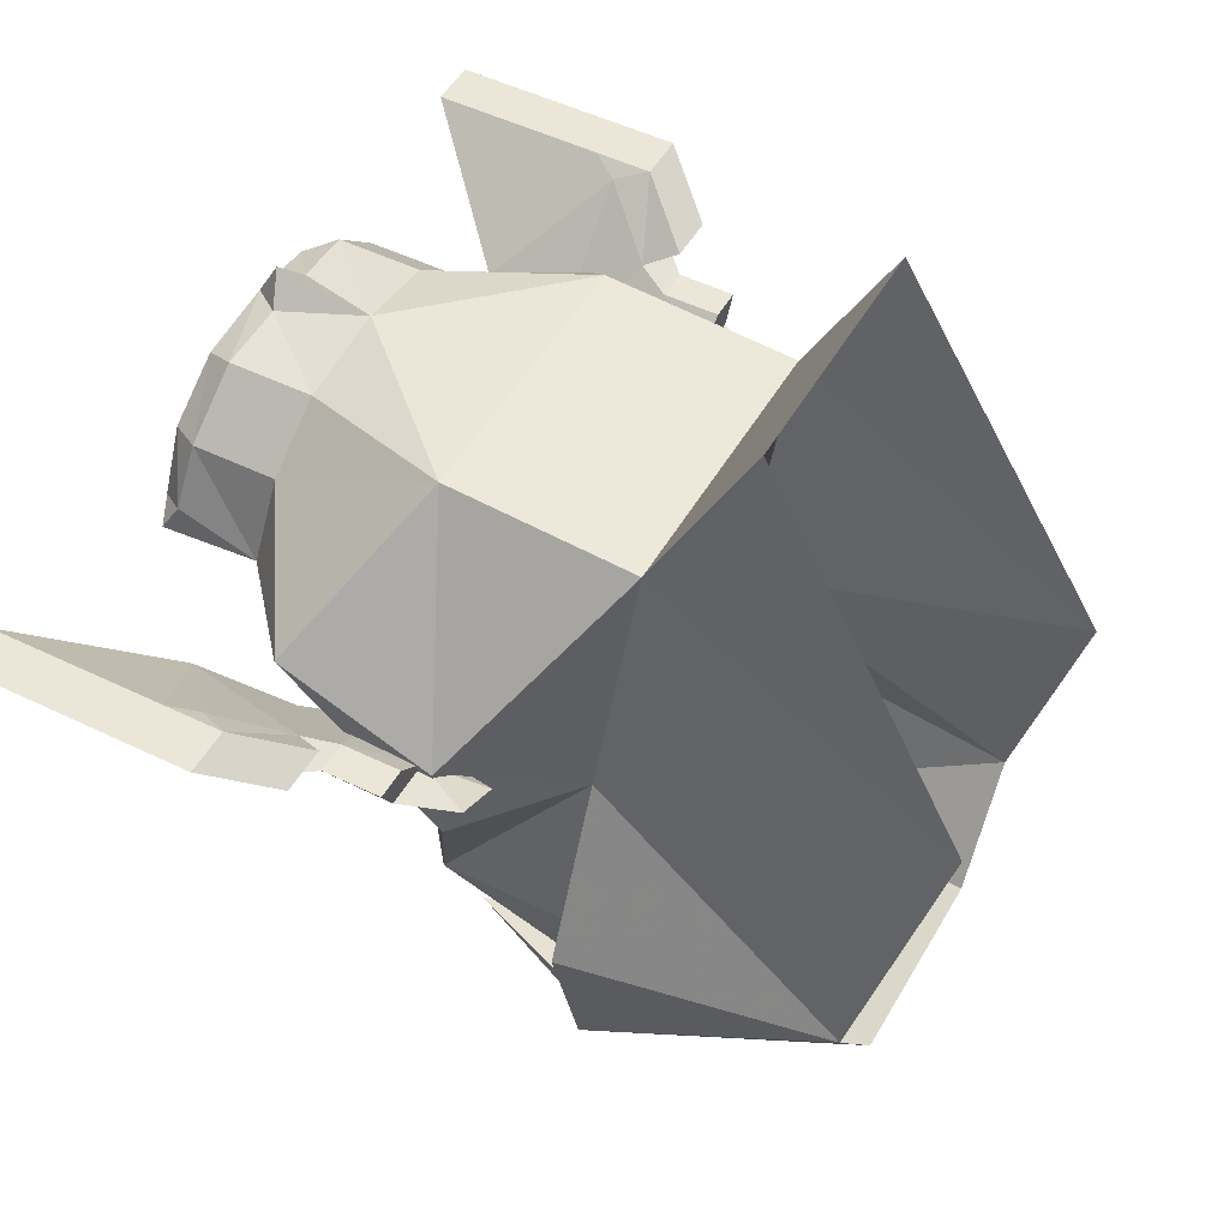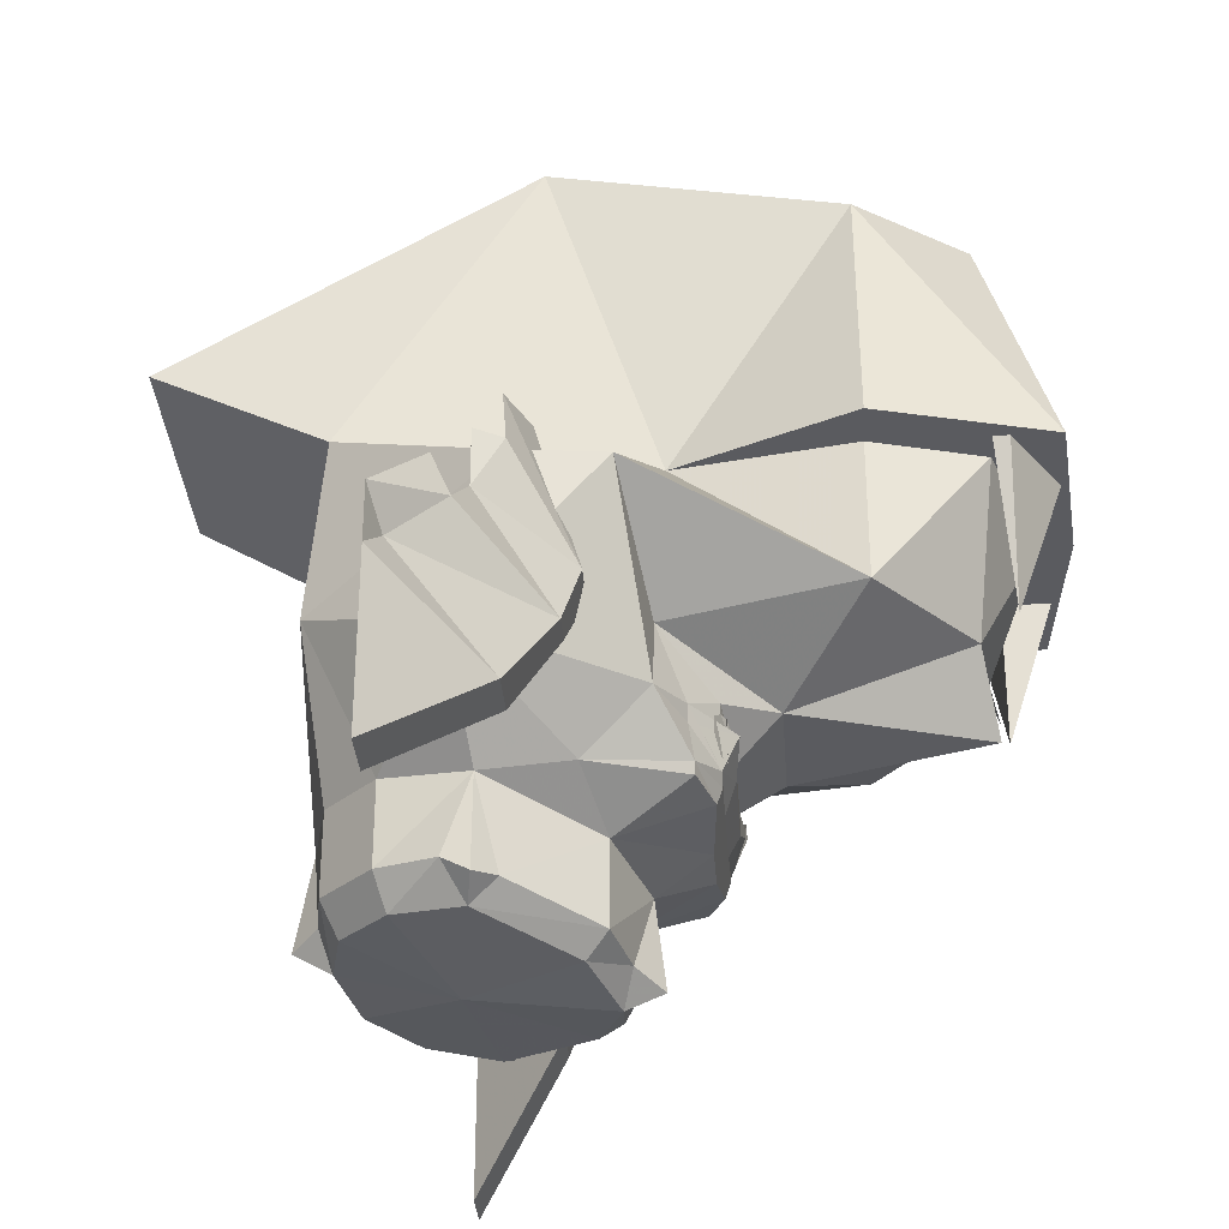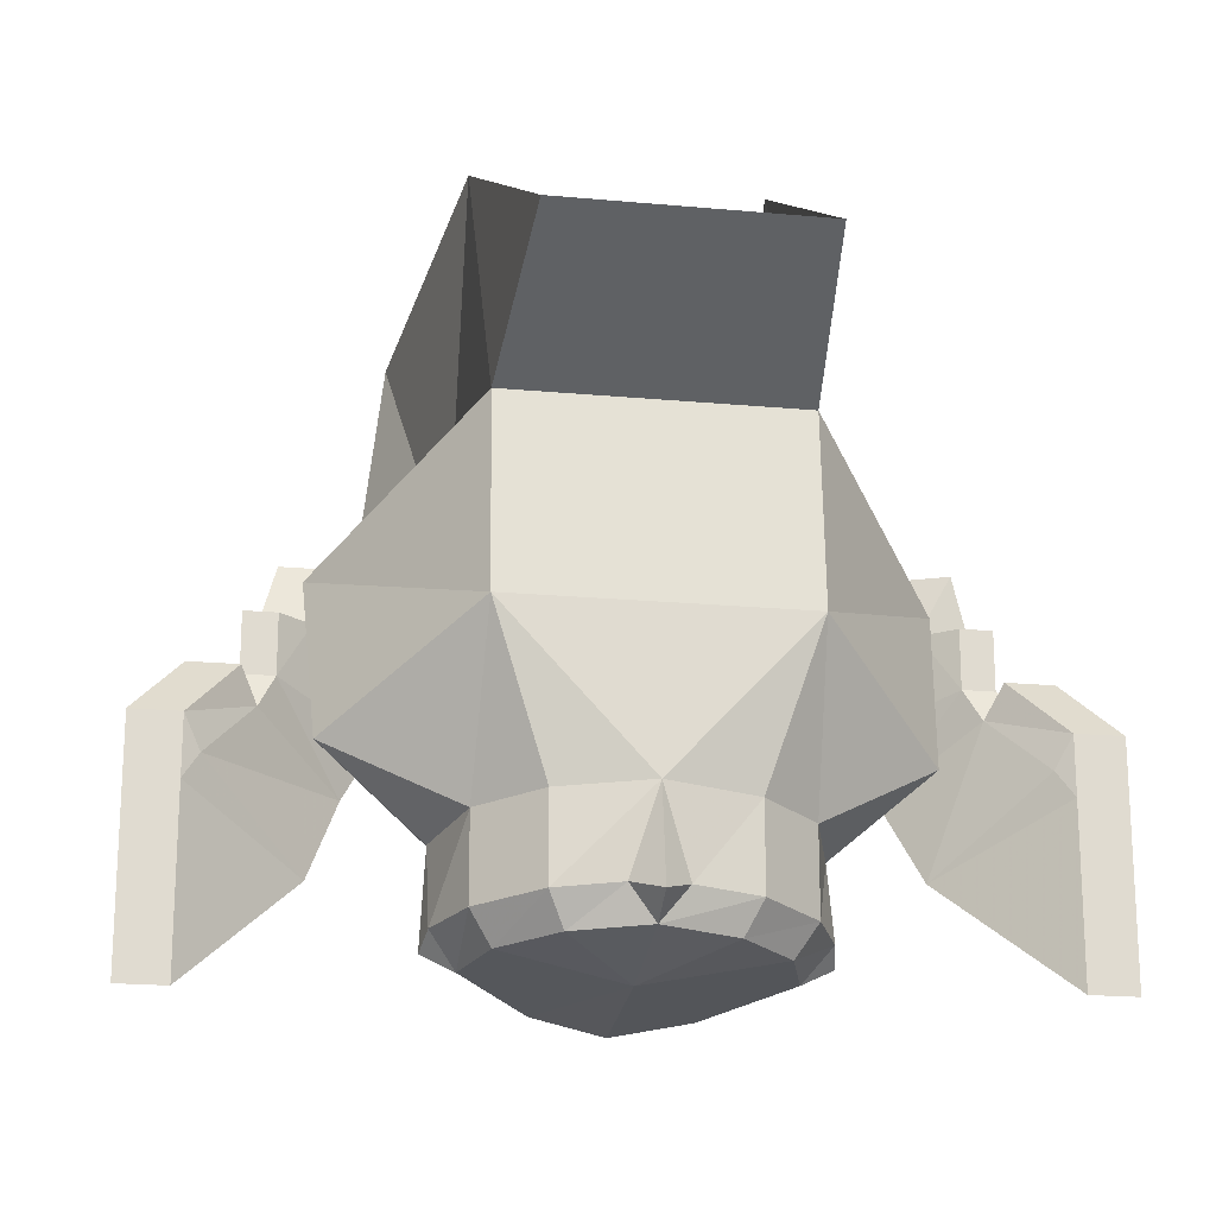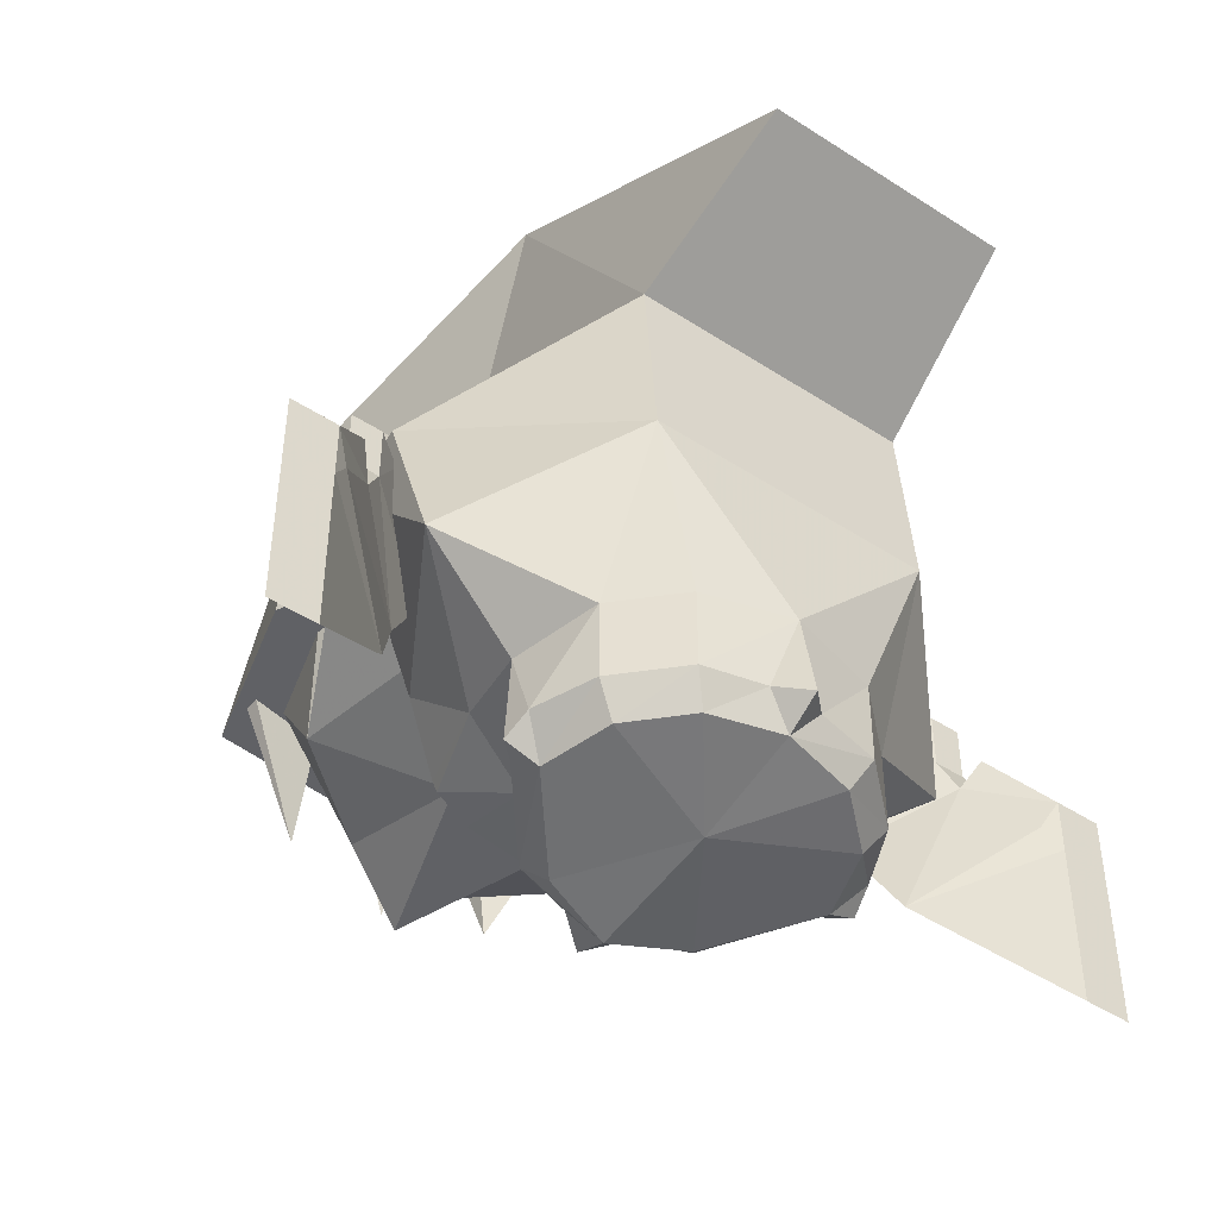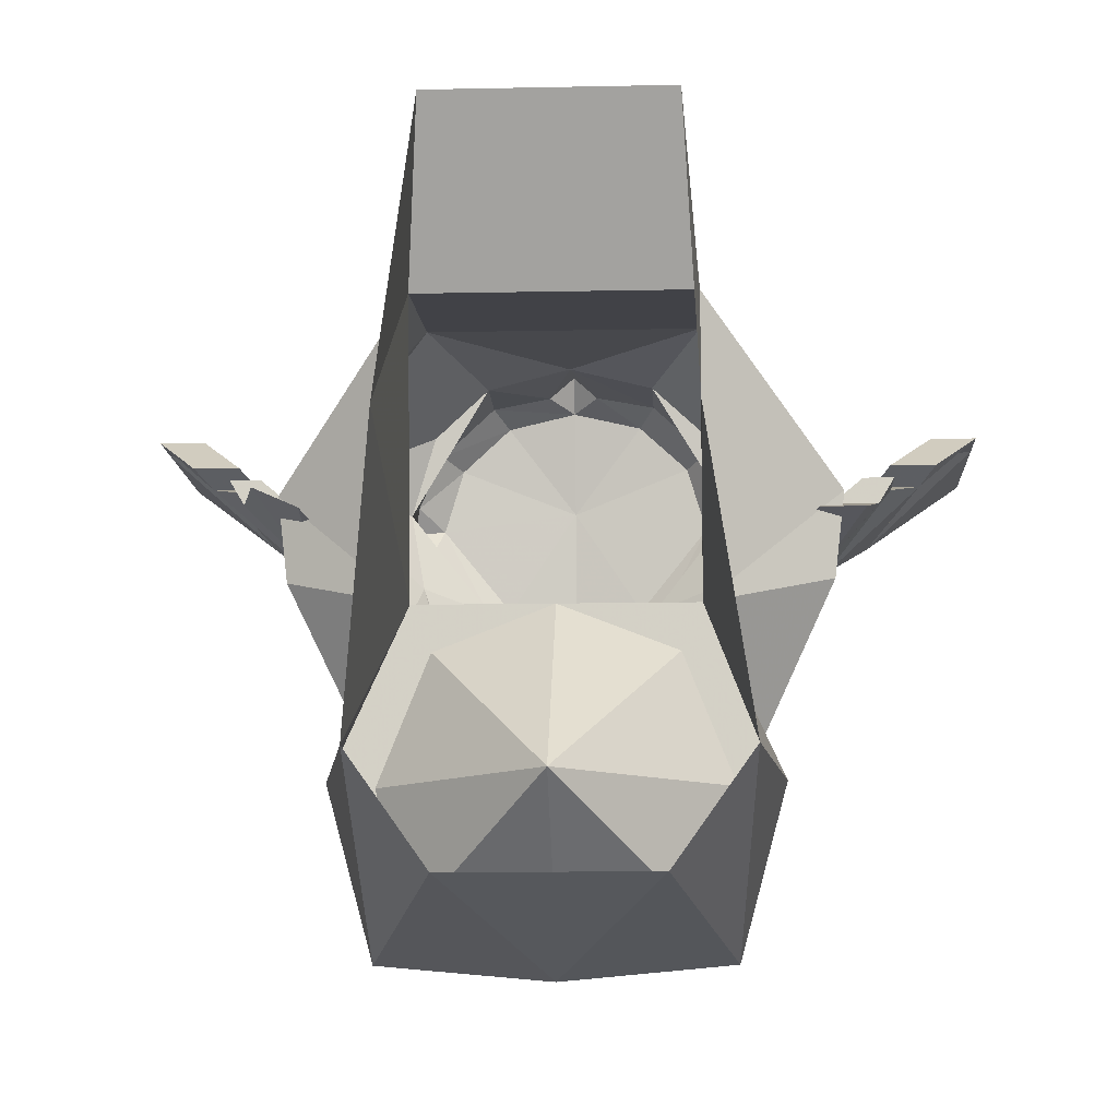
<metadata>
{"format":"obj","ext":"obj","renderer":"f3d","projection":"perspective","resolution":1024,"background":"white","views":[{"elev":48.9,"azim":118.6,"up":"+Z"},{"elev":-33.2,"azim":94.1,"up":"+Y"},{"elev":-19.8,"azim":-9.7,"up":"+Y"},{"elev":-47.2,"azim":-36.4,"up":"+Y"},{"elev":-11.6,"azim":-177.1,"up":"+Z"}]}
</metadata>
<code>
v 0 -0.04688 -0.5
v -0.2109 -0.04688 -0.2812
v 0 -0.04688 -0.2812
v 0.2109 -0.04688 -0.2812
v 0.2578 -0.04688 -0.5391
v 0.2109 -0.04688 -0.7031
v 0 -0.04688 -0.7734
v -0.2109 -0.04688 -0.7031
v -0.2578 -0.04688 -0.5391
v -0.2578 -0.2578 -0.5391
v -0.4062 -0.1562 -0.2266
v -0.4219 -0.1562 -0.09375
v -0.2109 0.02344 0.1641
v -0.2109 0.4688 -0.1172
v -0.2812 0.3516 -0.5391
v -0.3281 -0.04688 -0.5391
v -0.2578 -0.04688 -0.5469
v -0.1797 -0.04688 -0.3516
v 0 0.1875 -0.5469
v 0.1797 -0.04688 -0.3516
v -0.2109 -0.04688 -0.7422
v 0 -0.04688 -0.7578
v 0.2109 -0.04688 -0.7422
v 0.2578 -0.04688 -0.5469
v -0.5703 -0.4688 0.03906
v -0.5703 -0.7266 0.03906
v -0.4062 -0.5547 -0.1016
v -0.5469 -0.4297 0.02344
v -0.5703 -0.3828 0.03906
v -0.6406 -0.4688 0.03906
v -0.6406 -0.7266 0.03906
v -0.4766 -0.5547 -0.1016
v -0.4062 -0.4297 -0.1641
v -0.3594 -0.4297 -0.1641
v -0.4766 -0.3438 -0.04688
v -0.5 -0.2969 -0.02344
v -0.6406 -0.3828 0.03906
v -0.5938 -0.4297 0.02344
v -0.4531 -0.2969 -0.0625
v -0.5469 -0.3438 -0.04688
v -0.5703 -0.2969 -0.02344
v -0.5 -0.2969 -0.0625
v -0.3828 -0.3438 -0.1875
v -0.3125 -0.3438 -0.1875
v -0.4062 -0.2109 -0.1016
v -0.4531 -0.2109 -0.0625
v -0.3828 -0.125 -0.125
v -0.4766 -0.2109 -0.1016
v -0.5 -0.2109 -0.0625
v -0.4531 -0.125 -0.125
v 0.4062 -0.5234 -0.1016
v 0.5703 -0.6953 0.03906
v 0.5703 -0.4375 0.03906
v 0.5469 -0.3984 0.02344
v 0.4766 -0.3125 -0.04688
v 0.3594 -0.3984 -0.1641
v 0.4766 -0.5234 -0.1016
v 0.6406 -0.6953 0.03906
v 0.6406 -0.4375 0.03906
v 0.6406 -0.3516 0.03906
v 0.5703 -0.3516 0.03906
v 0.5 -0.2656 -0.02344
v 0.5469 -0.3125 -0.04688
v 0.5 -0.2656 -0.0625
v 0.4531 -0.2656 -0.0625
v 0.3125 -0.3125 -0.1875
v 0.4062 -0.3984 -0.1641
v 0.5938 -0.3984 0.02344
v 0.4531 -0.1797 -0.0625
v 0.4062 -0.1797 -0.1016
v 0.3828 -0.09375 -0.125
v 0.3828 -0.3125 -0.1875
v 0.5703 -0.2656 -0.02344
v 0.4766 -0.1797 -0.1016
v 0.5 -0.1797 -0.0625
v 0.4531 -0.09375 -0.09375
v 0.2109 0.4688 -0.1172
v 0.2109 0.02344 0.1641
v 0.2578 0.3516 -0.5391
v 0.3281 -0.04688 -0.5391
v 0.2578 -0.04688 -0.7969
v 0.1406 0.3516 -0.7031
v 0 -0.04688 -0.8203
v -0.1641 0.3516 -0.7031
v -0.2578 -0.04688 -0.7969
v 0.1875 0.1641 0.4219
v -0.1875 0.1641 0.4219
v 0.2109 -0.2578 0.1875
v 0.4219 -0.1562 -0.09375
v 0.4062 -0.1562 -0.2266
v 0.2578 -0.2578 -0.5391
v 0.09375 -0.2578 -0.6797
v -0.09375 -0.2578 -0.6797
v -0.1641 -0.2578 -0.7266
v -0.2578 -0.04688 -0.7031
v -0.2578 -0.04688 -0.7266
v -0.1406 -0.04688 -0.7969
v -0.1406 -0.04688 -0.7266
v 0.2578 -0.04688 -0.7266
v 0.2578 -0.04688 -0.7031
v 0.1641 -0.2578 -0.7266
v 0.1406 -0.04688 -0.7969
v 0.1406 -0.04688 -0.7266
v 0.03906 -0.5234 -0.3281
v 0.03125 -0.5 -0.3359
v 0.05469 -0.4766 -0.3438
v 0.125 -0.4766 -0.3438
v 0.125 -0.5 -0.3359
v 0.1328 -0.5469 -0.2031
v 0 -0.5625 -0.25
v -0.03906 -0.5234 -0.3281
v -0.03125 -0.5 -0.3359
v -0.05469 -0.4766 -0.3438
v 0.07031 -0.4375 -0.3594
v 0.1406 -0.4609 -0.3438
v 0.1953 -0.4766 -0.3125
v 0.1875 -0.4922 -0.3125
v 0.2344 -0.4922 -0.1719
v 0.2578 -0.5156 -0.04688
v 0.2344 -0.6484 -0.07812
v 0.1328 -0.6719 -0.2031
v 0.04688 -0.6797 -0.2266
v 0 -0.6953 -0.2656
v -0.04688 -0.6797 -0.2266
v -0.1328 -0.5469 -0.2031
v -0.125 -0.5 -0.3359
v -0.125 -0.4766 -0.3438
v -0.1406 -0.4609 -0.3438
v -0.07031 -0.4375 -0.3594
v -0.0625 -0.4062 -0.3594
v 0.0625 -0.4062 -0.3594
v 0.1484 -0.3672 -0.3438
v 0.2031 -0.3984 -0.3047
v 0.1953 -0.4219 -0.3047
v 0.2656 -0.4062 -0.2656
v -0.1875 -0.4922 -0.3125
v -0.1953 -0.4766 -0.3125
v -0.2344 -0.4922 -0.1719
v -0.2656 -0.4062 -0.2656
v -0.1953 -0.4219 -0.3047
v -0.02344 -0.3359 -0.7031
v -0.05469 -0.2812 -0.6875
v -0.01562 -0.2578 -0.6797
v 0.007812 -0.2578 -0.6797
v 0.04688 -0.2812 -0.6875
v 0.01562 -0.3359 -0.7031
v 0.1172 -0.4219 -0.3516
v 0.1172 -0.3984 -0.3516
v 0.1328 -0.3906 -0.3516
v 0.1484 -0.3906 -0.3516
v 0.1641 -0.3984 -0.3516
v 0.1641 -0.4219 -0.3516
v 0.1484 -0.4375 -0.3516
v 0.1328 -0.4375 -0.3516
v 0.1094 -0.4219 -0.3594
v 0.1094 -0.3984 -0.3594
v 0.1328 -0.3828 -0.3516
v 0.1484 -0.3828 -0.3438
v 0.1719 -0.3984 -0.3359
v 0.1719 -0.4219 -0.3359
v 0.1484 -0.4453 -0.3438
v 0.1328 -0.4453 -0.3516
v 0.1328 -0.4062 -0.3672
v 0.2344 -0.2969 -0.2656
v 0.4062 -0.3906 -0.02344
v 0.2188 -0.5 0.07812
v 0.1328 -0.4922 0.1562
v 0 -0.4844 0.1875
v 0.03906 -0.6094 0.1719
v 0.1328 -0.6172 0.1562
v 0.2188 -0.625 0.07812
v 0.2578 -0.6328 -0.007812
v 0.2656 -0.6562 -0.04688
v 0.2188 -0.6797 -0.03906
v 0.1094 -0.7031 -0.1719
v 0 -0.7188 -0.2109
v -0.1328 -0.6719 -0.2031
v -0.2344 -0.6484 -0.07812
v -0.2578 -0.5156 -0.04688
v -0.4062 -0.3906 -0.02344
v -0.2344 -0.2969 -0.2656
v -0.2031 -0.3984 -0.3047
v -0.1484 -0.3672 -0.3438
v -0.1328 -0.4375 -0.3516
v -0.1484 -0.4375 -0.3438
v -0.1641 -0.4219 -0.3359
v -0.1641 -0.3984 -0.3359
v -0.1484 -0.3906 -0.3438
v -0.1328 -0.3906 -0.3516
v -0.1172 -0.3984 -0.3594
v -0.1172 -0.4219 -0.3594
v -0.1328 -0.4453 -0.3516
v -0.1484 -0.4453 -0.3438
v -0.1719 -0.4219 -0.3359
v -0.1719 -0.3984 -0.3359
v -0.1484 -0.3828 -0.3516
v -0.1328 -0.3828 -0.3594
v -0.1094 -0.3984 -0.3672
v -0.1094 -0.4219 -0.3672
v -0.1328 -0.4062 -0.3672
v -0.2109 -0.2578 0.1875
v -0.1328 -0.4922 0.1562
v -0.1328 -0.6172 0.1562
v -0.03906 -0.6094 0.1719
v 0 -0.625 0.2109
v 0 -0.6562 0.1562
v 0.1094 -0.6641 0.1328
v 0.1875 -0.6719 0.0625
v 0 -0.3516 -0.7031
v 0.09375 -0.3516 -0.4219
v 0 -0.3516 -0.4219
v -0.09375 -0.3516 -0.4219
v -0.2188 -0.5 0.07812
v -0.2188 -0.625 0.07812
v -0.1875 -0.6719 0.0625
v -0.1094 -0.6641 0.1328
v -0.1094 -0.7031 -0.1719
v -0.2188 -0.6797 -0.03906
v -0.2656 -0.6562 -0.04688
v -0.2578 -0.6328 -0.007812
v 0 -0.6953 -0.007812
f 1 2 3
f 1 3 4
f 1 4 5
f 1 5 6
f 1 6 7
f 1 7 8
f 1 8 9
f 1 9 2
f 2 16 17
f 2 17 18
f 2 18 3
f 3 18 19
f 3 19 20
f 3 20 18
f 18 20 17
f 18 17 19
f 19 17 21
f 19 21 22
f 19 22 23
f 19 23 24
f 19 24 20
f 20 24 23
f 20 23 22
f 20 22 21
f 20 21 17
f 16 85 17
f 17 85 21
f 21 85 22
f 22 85 83
f 22 83 81
f 22 81 23
f 23 81 24
f 24 81 80
f 24 80 20
f 20 80 4
f 20 4 3
f 2 9 10
f 2 10 11
f 2 11 12
f 2 12 13
f 2 13 14
f 2 14 15
f 2 15 16
f 25 26 27
f 25 27 28
f 25 28 29
f 25 29 30
f 25 30 31
f 25 31 26
f 26 31 32
f 26 32 27
f 27 32 33
f 27 33 34
f 27 34 28
f 28 34 35
f 28 35 29
f 29 35 36
f 29 36 37
f 29 37 30
f 30 37 38
f 30 38 32
f 30 32 31
f 34 39 35
f 35 39 40
f 35 40 41
f 35 41 36
f 36 41 37
f 37 41 40
f 37 40 38
f 38 40 32
f 32 40 33
f 33 40 42
f 33 42 43
f 33 43 34
f 34 43 44
f 34 44 39
f 39 44 45
f 39 45 46
f 39 46 42
f 39 42 40
f 44 47 45
f 45 47 48
f 45 48 49
f 45 49 46
f 46 49 42
f 42 49 48
f 42 48 43
f 43 48 50
f 43 50 44
f 44 50 47
f 47 50 48
f 51 52 53
f 51 53 54
f 51 54 55
f 51 55 56
f 51 56 57
f 51 57 58
f 51 58 52
f 52 58 59
f 52 59 53
f 53 59 60
f 53 60 61
f 53 61 54
f 54 61 55
f 55 61 62
f 55 62 63
f 55 63 64
f 55 64 65
f 55 65 56
f 56 65 66
f 56 66 67
f 56 67 57
f 57 67 68
f 57 68 59
f 57 59 58
f 65 69 70
f 65 70 66
f 66 70 71
f 66 71 72
f 66 72 67
f 67 72 64
f 67 64 63
f 67 63 68
f 68 63 60
f 68 60 59
f 63 73 60
f 60 73 61
f 61 73 62
f 62 73 63
f 74 75 64
f 74 64 72
f 74 72 76
f 74 76 70
f 74 70 69
f 74 69 75
f 75 69 65
f 75 65 64
f 72 71 76
f 76 71 70
f 77 78 4
f 77 4 79
f 79 4 80
f 79 80 81
f 79 81 82
f 82 81 83
f 82 83 84
f 84 83 85
f 84 85 15
f 15 85 16
f 78 77 86
f 78 86 87
f 78 87 13
f 78 13 88
f 78 88 89
f 78 89 4
f 4 89 90
f 4 90 91
f 4 91 5
f 5 91 6
f 6 91 92
f 6 92 7
f 7 92 93
f 7 93 8
f 8 93 10
f 8 10 9
f 87 14 13
f 104 108 109
f 104 109 110
f 104 110 111
f 104 111 112
f 104 112 105
f 105 112 113
f 105 113 106
f 106 113 114
f 106 114 115
f 106 115 107
f 107 115 116
f 108 117 109
f 109 117 118
f 109 118 119
f 110 125 111
f 111 125 126
f 113 127 128
f 113 128 129
f 113 129 114
f 114 129 130
f 114 130 131
f 115 134 116
f 116 134 135
f 116 135 118
f 116 118 117
f 136 126 125
f 136 125 138
f 136 138 137
f 137 138 139
f 137 139 140
f 137 140 128
f 137 128 127
f 163 134 115
f 163 115 114
f 163 114 131
f 163 133 134
f 134 133 135
f 135 133 164
f 135 164 90
f 135 90 165
f 135 165 118
f 118 165 119
f 119 165 166
f 119 166 167
f 167 166 88
f 167 88 168
f 125 179 138
f 138 179 180
f 138 180 139
f 139 180 11
f 139 11 181
f 139 181 182
f 139 182 140
f 128 140 200
f 128 200 129
f 129 200 130
f 140 182 200
f 88 13 201
f 88 201 168
f 168 201 202
f 209 93 92
f 209 92 210
f 209 210 211
f 209 211 212
f 209 212 93
f 93 212 10
f 10 212 181
f 10 181 11
f 92 91 210
f 210 91 164
f 210 164 132
f 210 132 131
f 210 131 211
f 211 131 130
f 211 130 212
f 212 130 183
f 212 183 181
f 181 183 182
f 165 88 166
f 88 165 89
f 89 165 90
f 180 179 213
f 180 213 201
f 180 201 12
f 180 12 11
f 12 201 13
f 164 133 132
f 90 164 91
f 202 213 179
f 213 202 201
f 215 218 221
f 215 221 216
f 216 221 206
f 206 221 207
f 207 221 208
f 208 221 174
f 174 221 175
f 175 221 176
f 176 221 217
f 217 221 218
f 94 95 96
f 94 96 97
f 94 97 98
f 94 98 95
f 99 100 101
f 99 101 102
f 102 101 103
f 103 101 100
f 104 105 106
f 104 106 107
f 104 107 108
f 107 116 108
f 108 116 117
f 111 126 112
f 112 126 113
f 113 126 127
f 136 137 127
f 136 127 126
f 109 119 120
f 109 120 121
f 109 121 110
f 110 121 122
f 110 124 125
f 167 168 169
f 167 169 170
f 167 170 166
f 166 170 171
f 166 171 119
f 119 171 172
f 124 177 125
f 125 177 178
f 125 178 179
f 168 202 203
f 168 203 204
f 202 213 214
f 202 214 203
f 179 220 213
f 213 220 214
f 110 122 123
f 119 172 173
f 168 204 205
f 179 219 220
f 110 123 124
f 119 173 120
f 122 176 123
f 168 205 169
f 172 174 173
f 204 206 205
f 178 219 179
f 219 218 220
f 114 131 132
f 114 132 115
f 115 132 133
f 115 133 134
f 140 182 183
f 140 183 128
f 128 183 130
f 128 130 129
f 141 142 143
f 144 145 146
f 147 148 149
f 147 149 150
f 147 150 151
f 147 151 152
f 147 152 153
f 147 153 154
f 184 185 186
f 184 186 187
f 184 187 188
f 184 188 189
f 184 189 190
f 184 190 191
f 155 156 157
f 155 157 158
f 155 158 159
f 155 159 160
f 155 160 161
f 155 161 162
f 192 193 194
f 192 194 195
f 192 195 196
f 192 196 197
f 192 197 198
f 192 198 199
f 120 173 174
f 123 176 124
f 169 205 206
f 178 218 219
f 120 174 121
f 121 174 175
f 121 175 122
f 122 175 176
f 124 176 177
f 169 206 170
f 170 206 207
f 170 207 171
f 171 207 208
f 171 208 172
f 172 208 174
f 203 214 215
f 203 215 216
f 203 216 204
f 204 216 206
f 177 176 217
f 177 217 218
f 177 218 178
f 214 220 218
f 214 218 215

</code>
